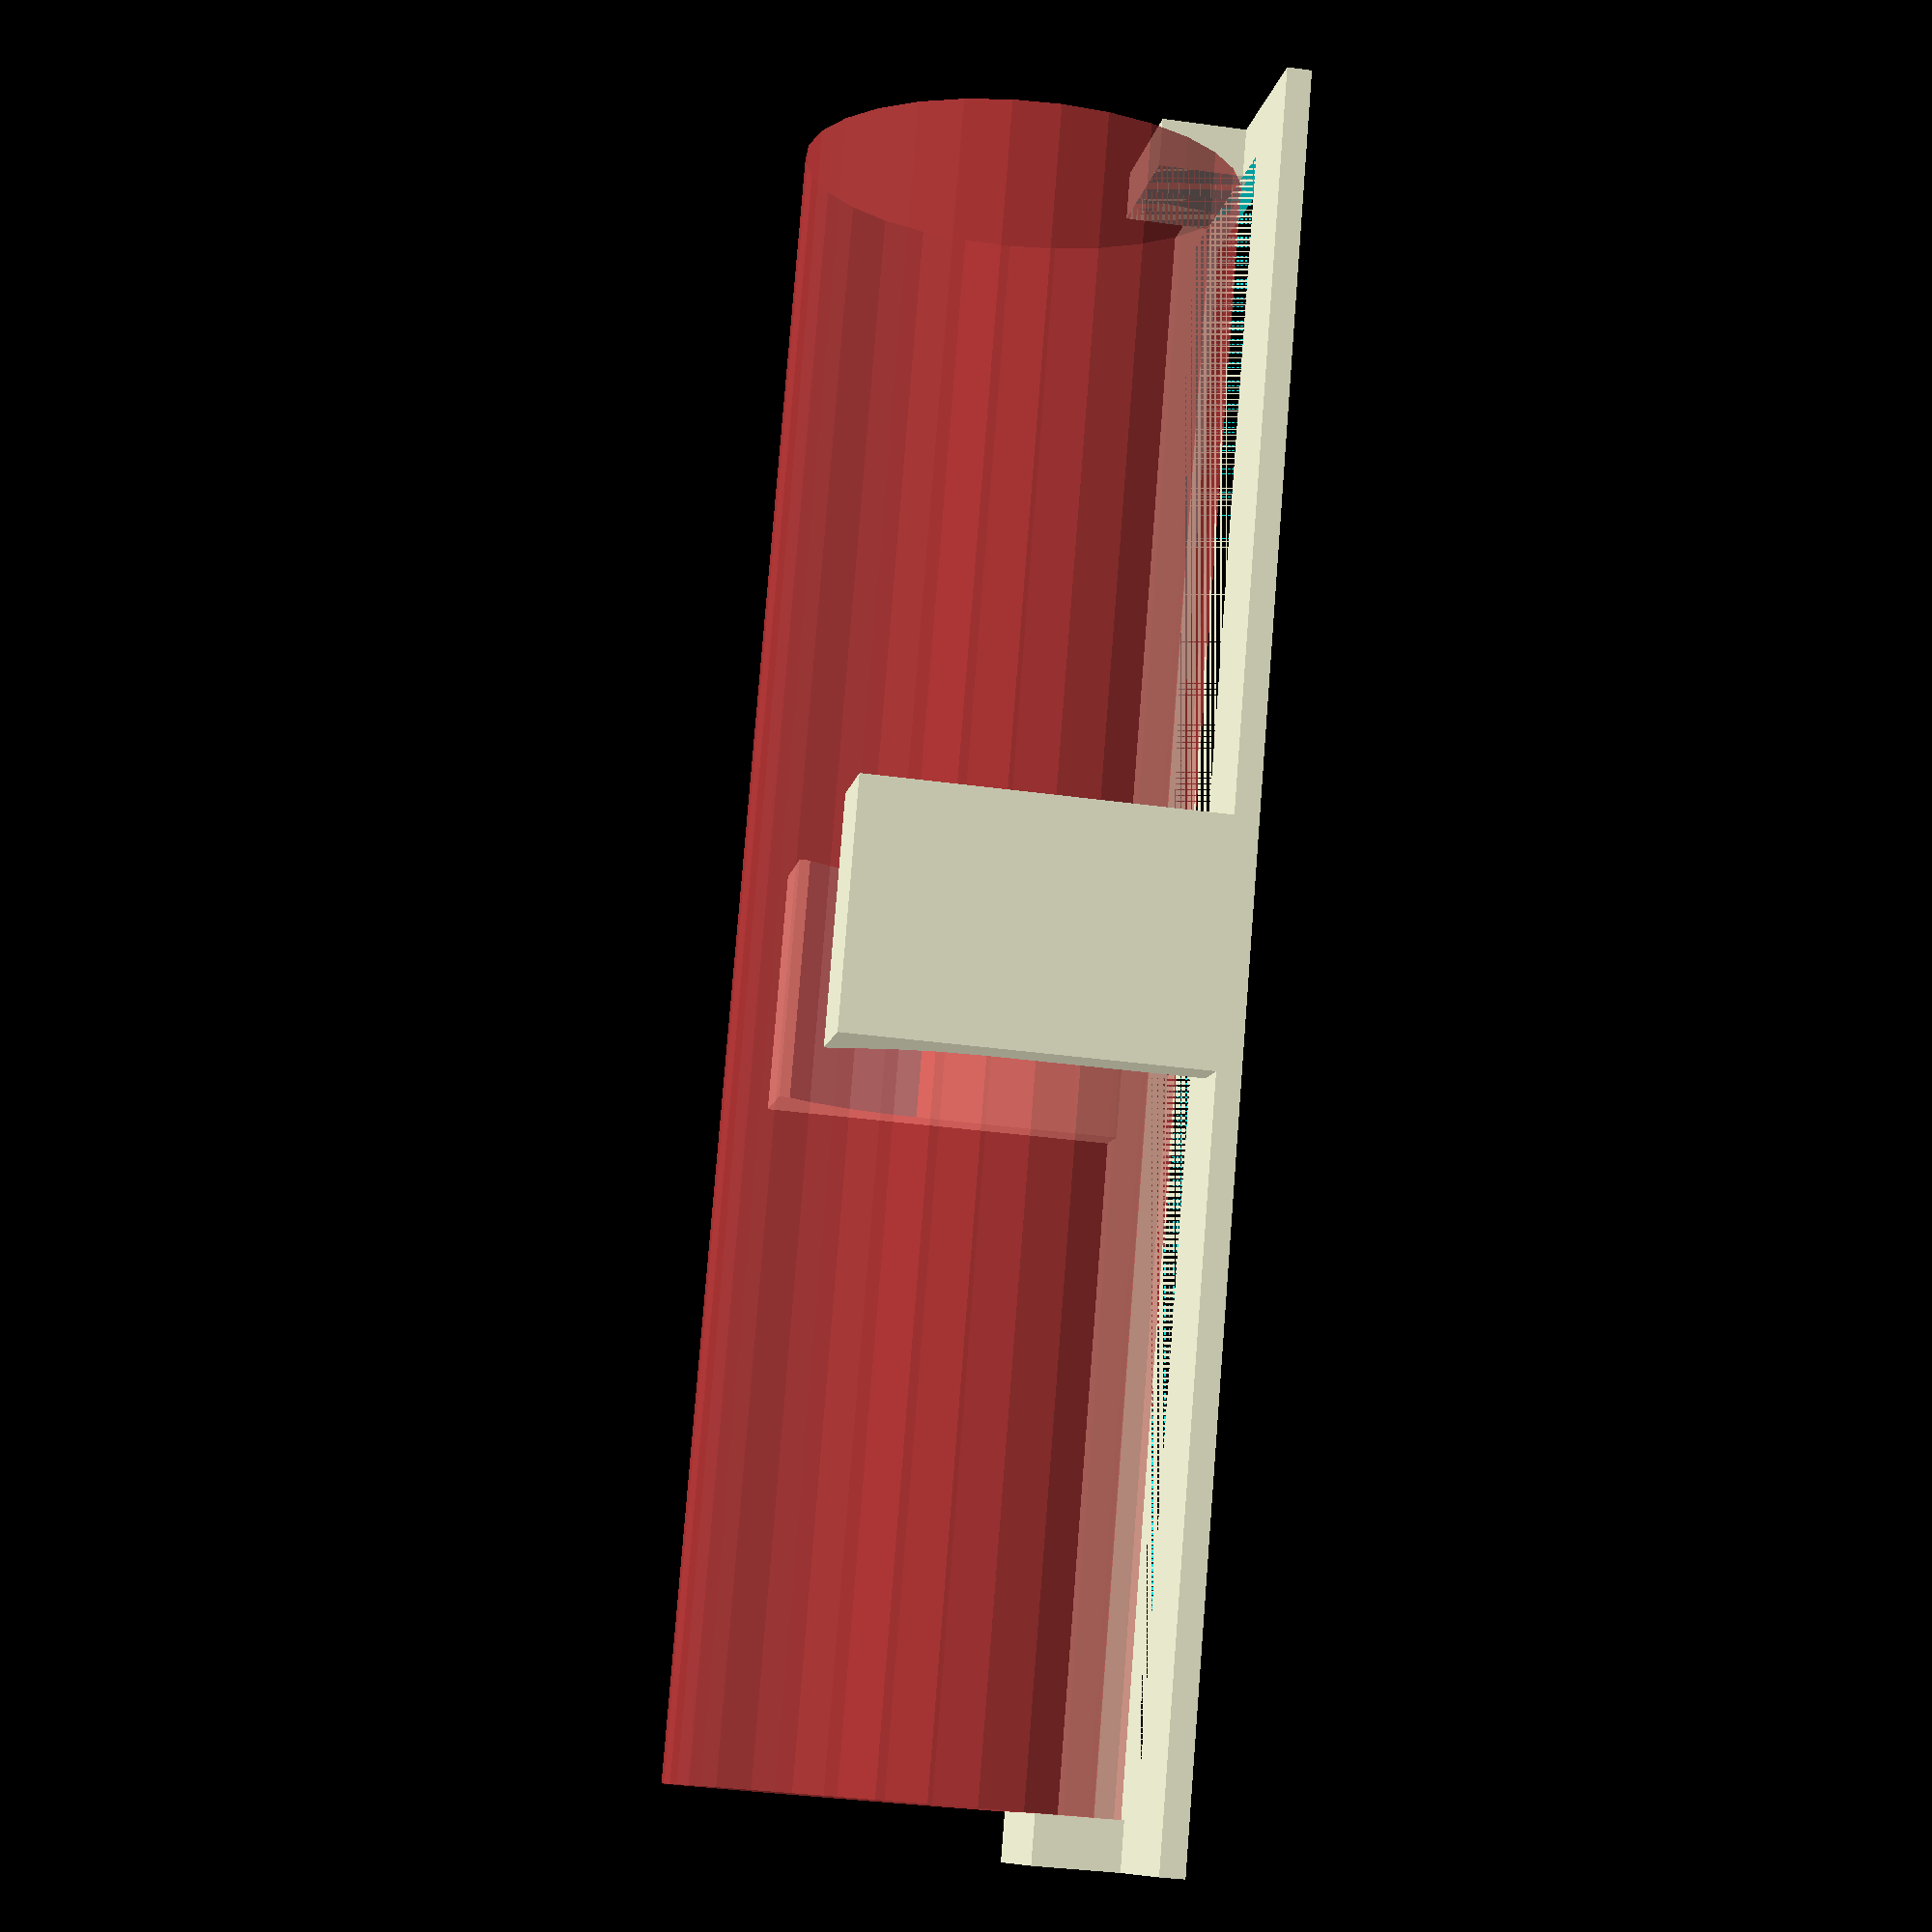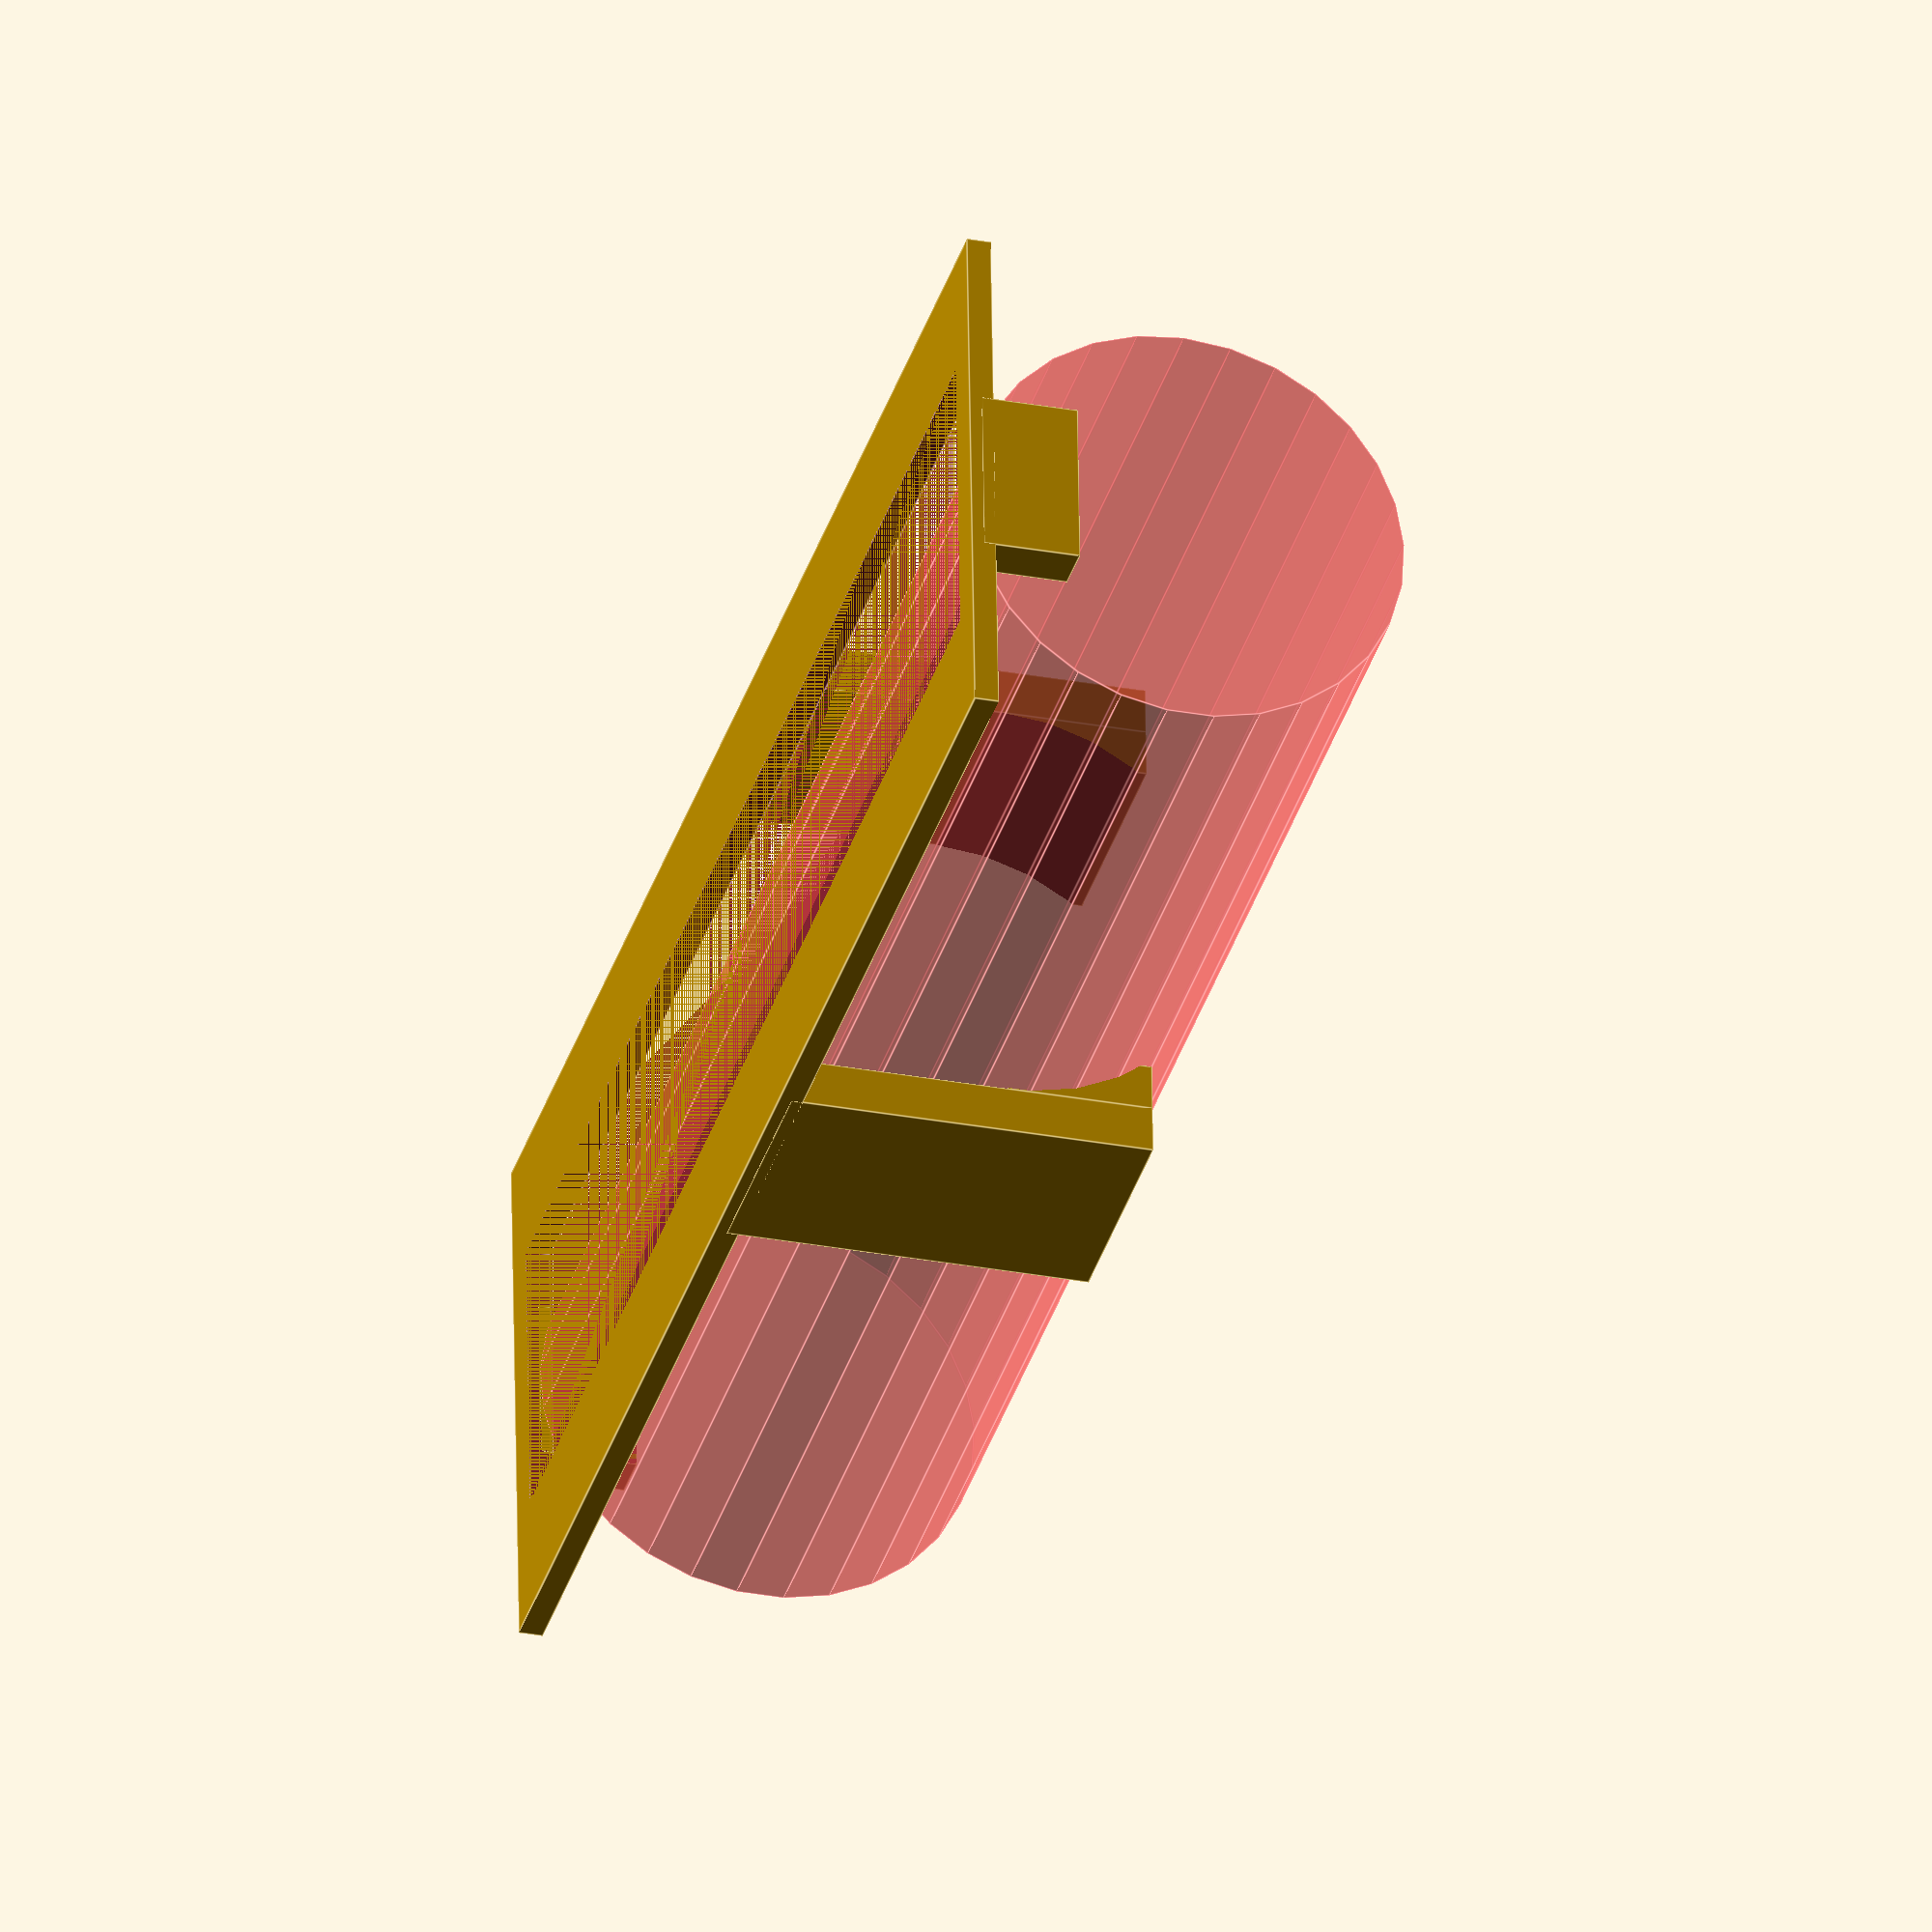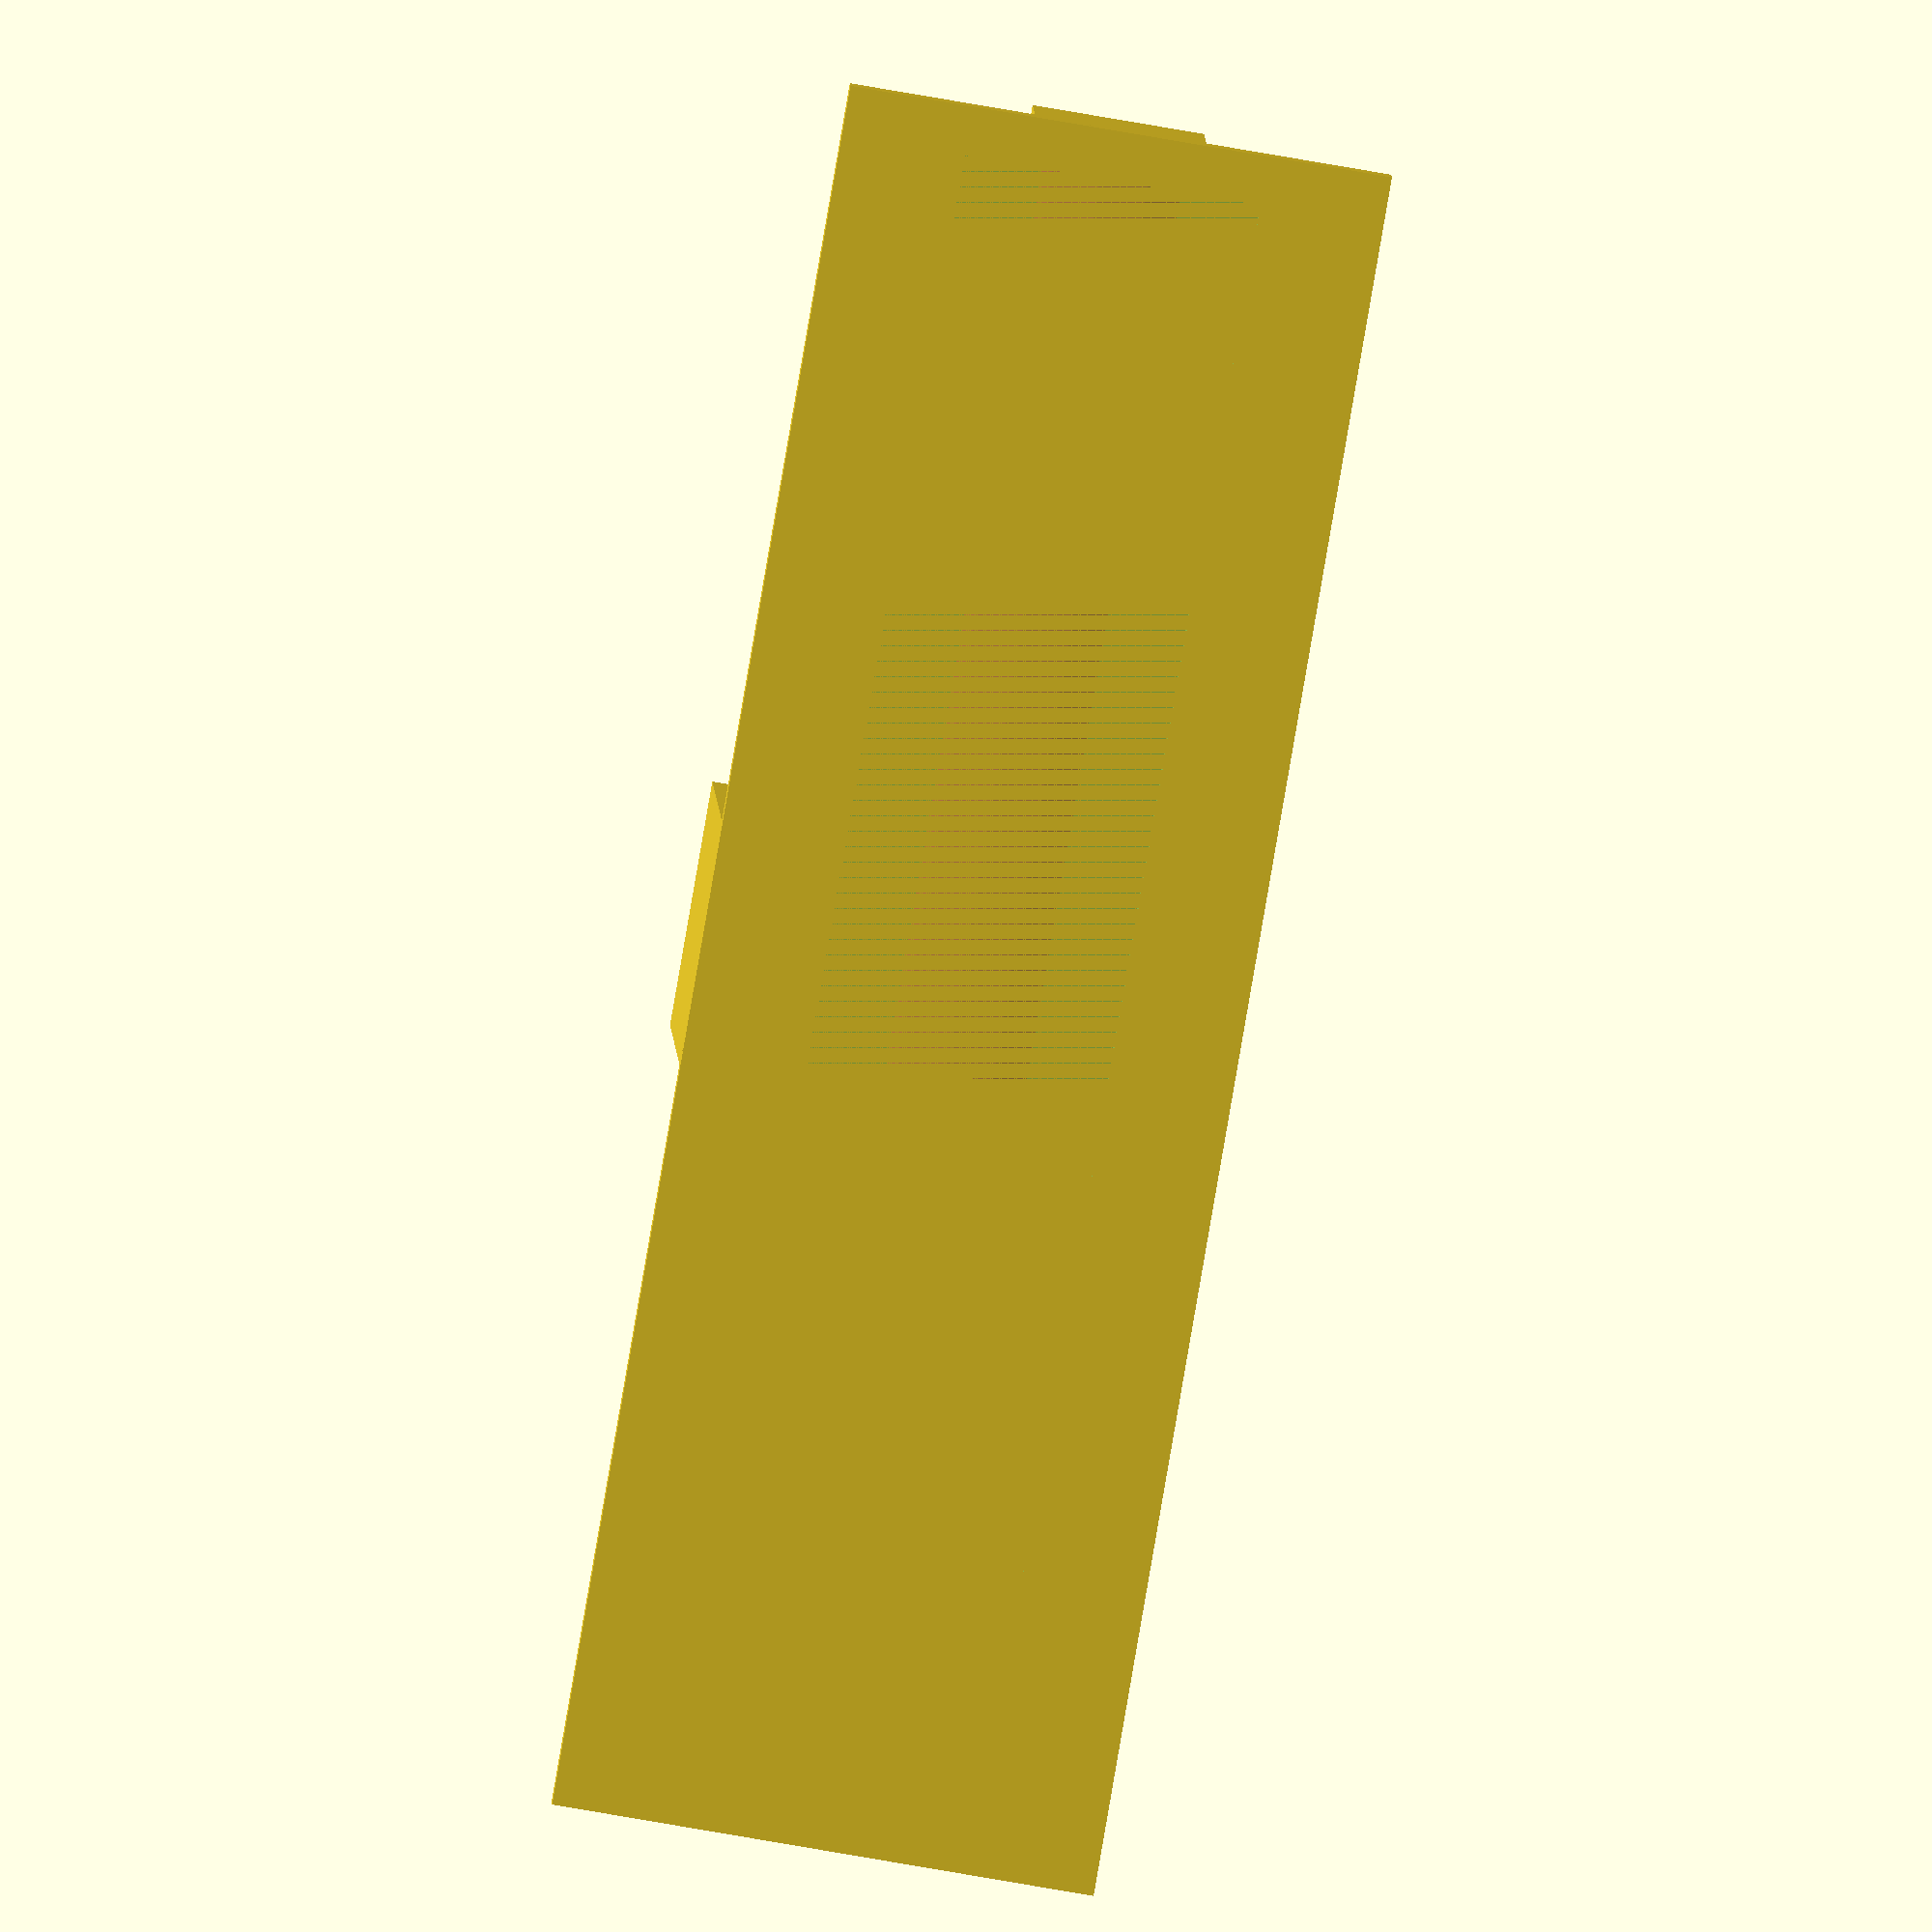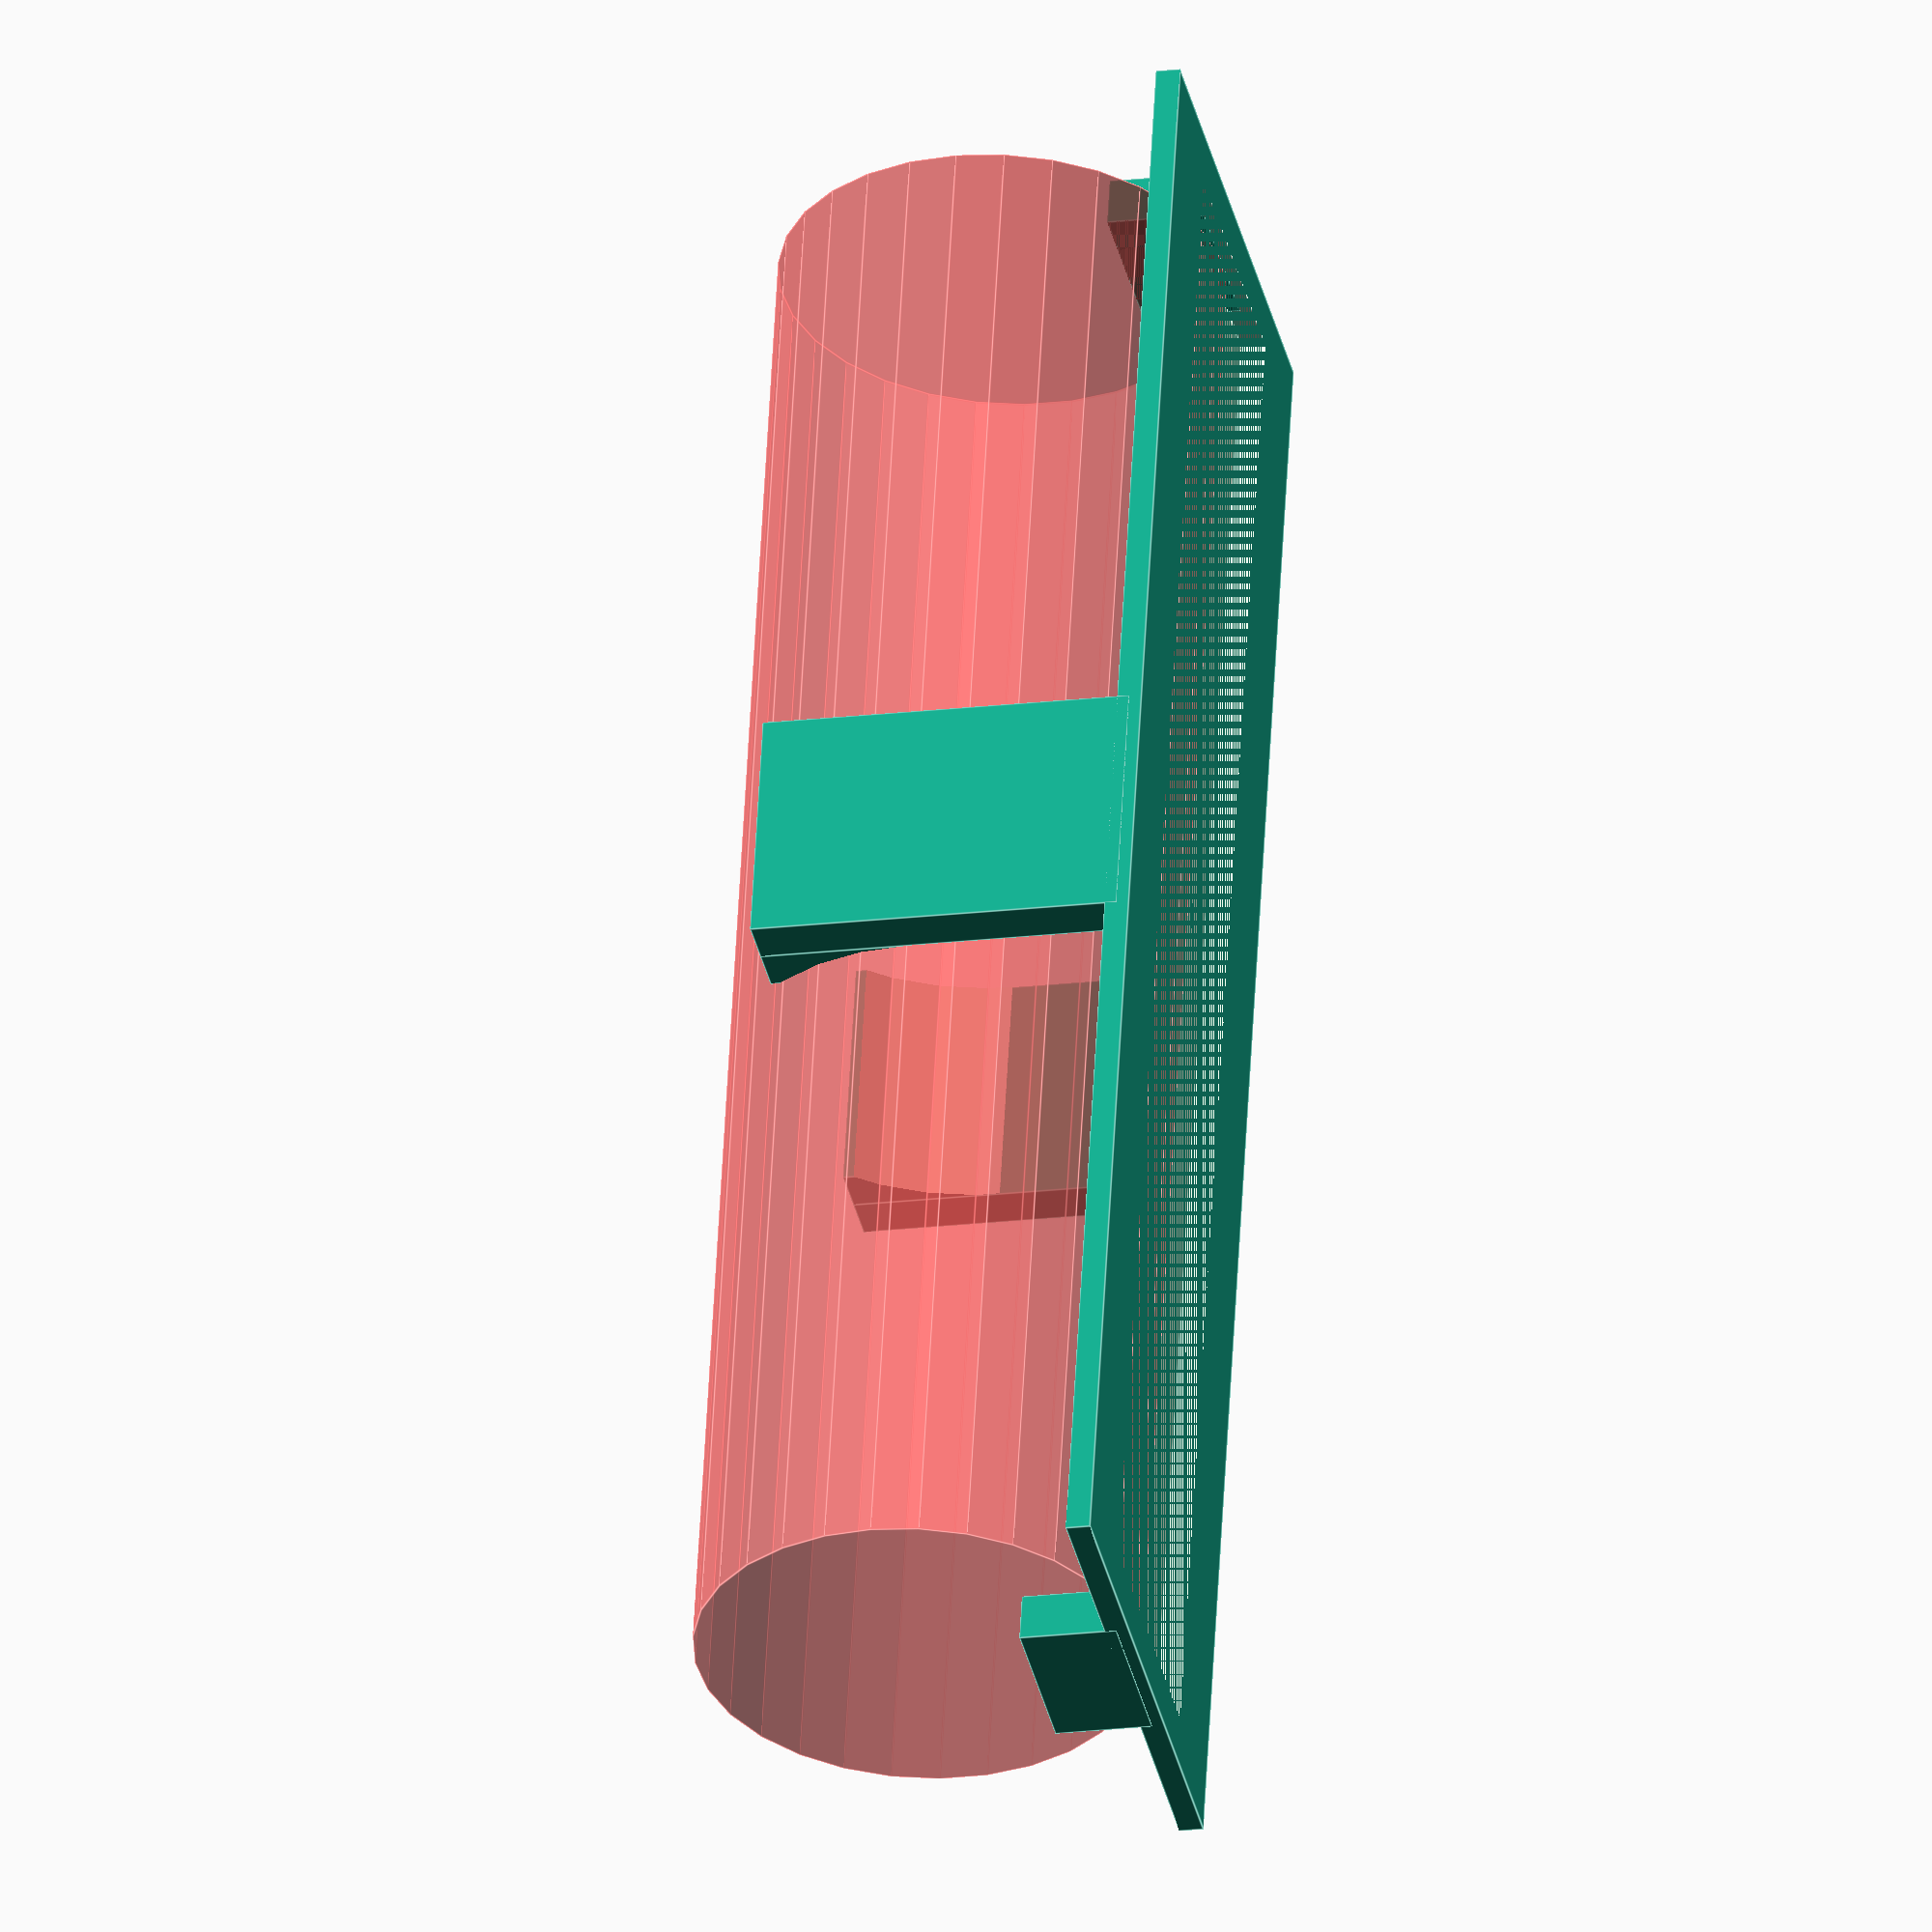
<openscad>

length=66.5;
diam=18.1;
holderWidth=7;
standWidth=10;
baseThick=1;
wallThick=2;

margin=2;

difference() {
    cube([diam + 2* margin, length + 2 * margin, baseThick], true);
    cube([2*diam/3 , length, baseThick], true);
}

translate([-holderWidth/2, -length/2 - wallThick, 0]) {
    cube(size=[holderWidth, wallThick, 4]);  
} 
translate([-holderWidth/2, length/2, 0]) {
    cube(size=[holderWidth, wallThick, 4]);  
} 

difference() {
    union() {
        translate([diam/2+wallThick, -standWidth/2, 0]) rotate([0, 0, 90]) {
            holder();
        }

        translate([-diam/2-wallThick, standWidth/2, 0]) rotate([0, 0, -90]) {
            holder();
        }
    }
    #translate([0, length/2, diam/2]) rotate([90,0,0]) cylinder(d=diam, h=length);
}


module holder() {
    standHeight = 5*diam/6;
    cube(size=[standWidth, wallThick, standHeight]);
    translate([0, wallThick, diam/2]) {
        cube([standWidth, 2, standHeight - diam/2]);
    }
}

</openscad>
<views>
elev=36.1 azim=26.4 roll=79.8 proj=p view=solid
elev=210.2 azim=93.2 roll=285.1 proj=o view=edges
elev=173.8 azim=170.2 roll=1.5 proj=o view=solid
elev=200.0 azim=166.0 roll=77.7 proj=o view=edges
</views>
